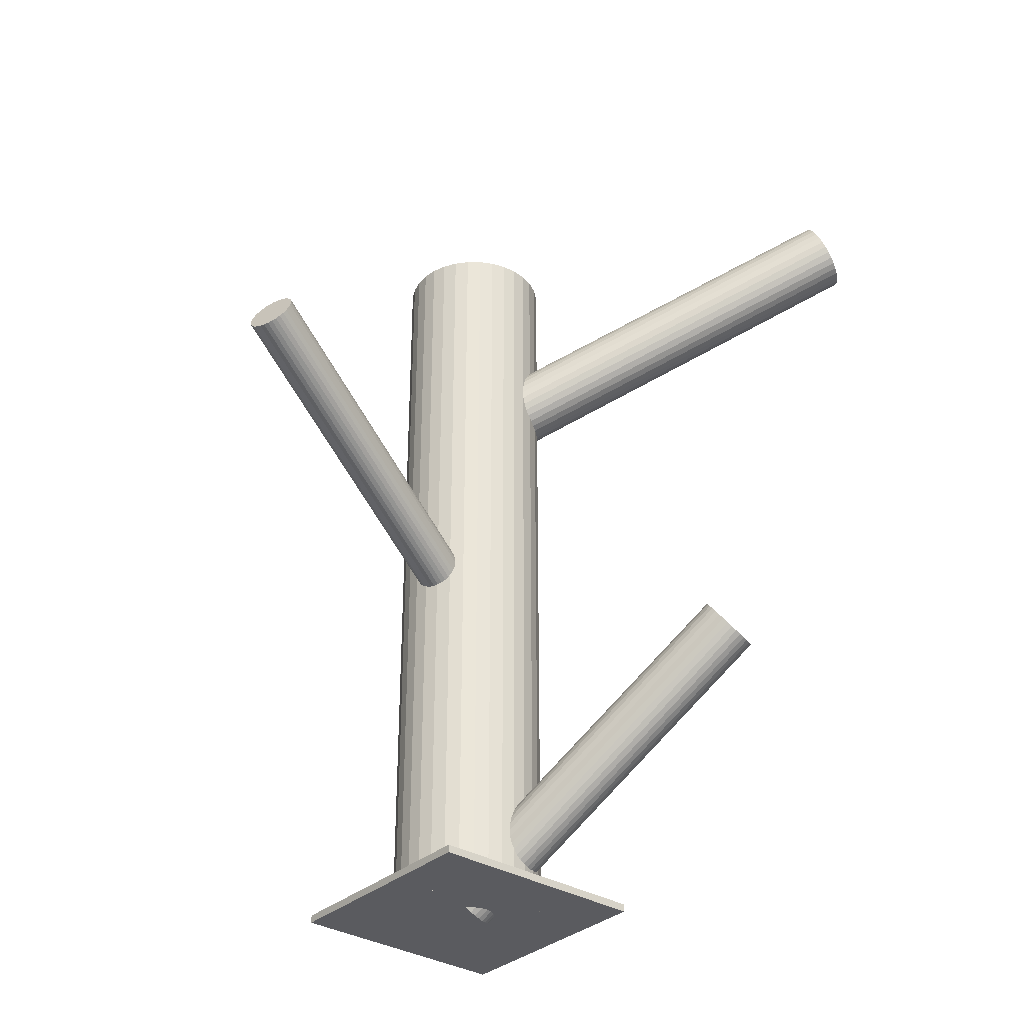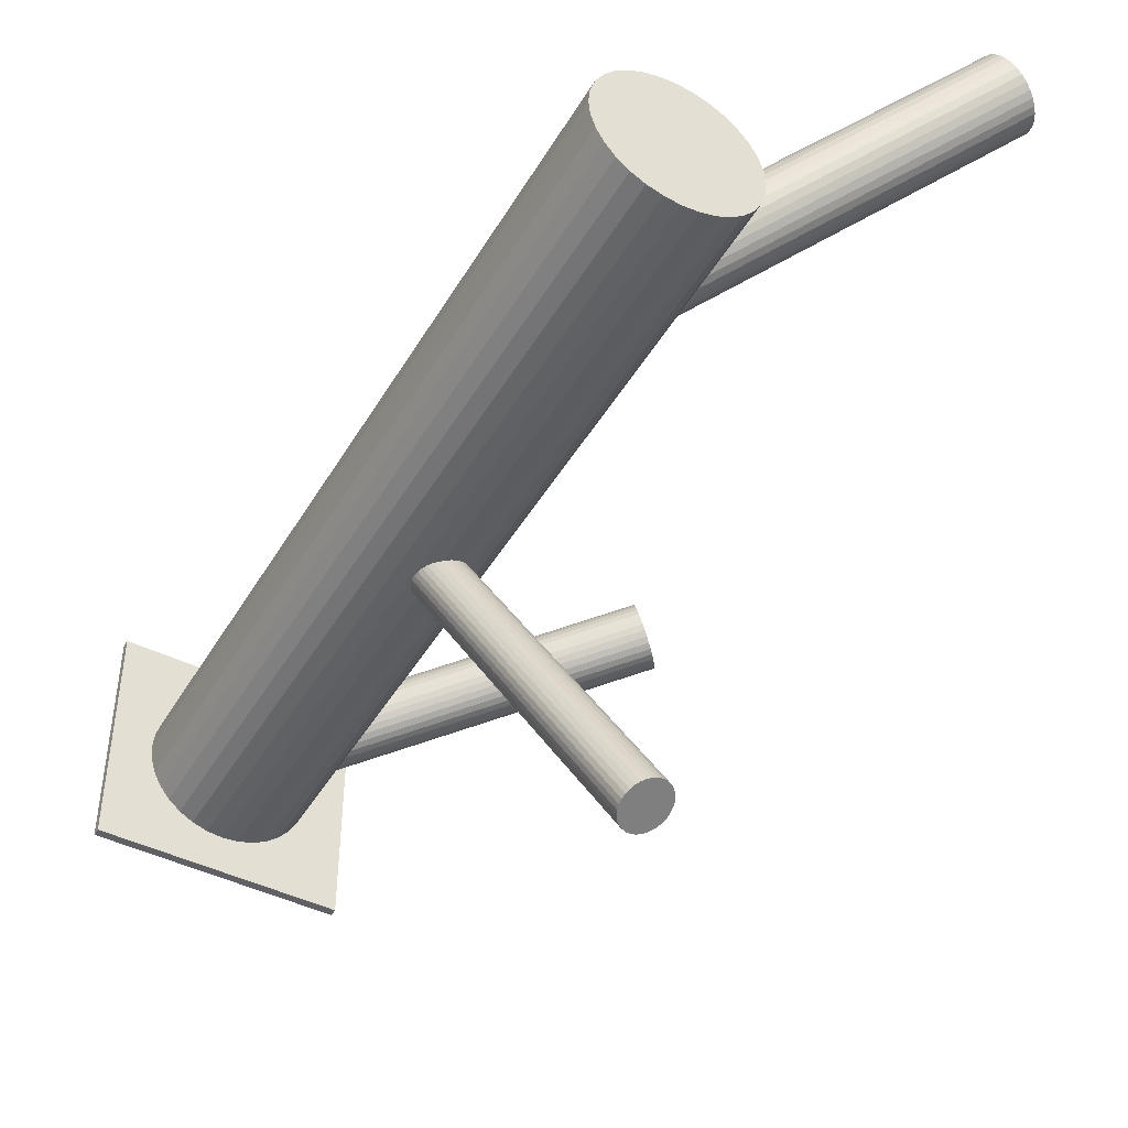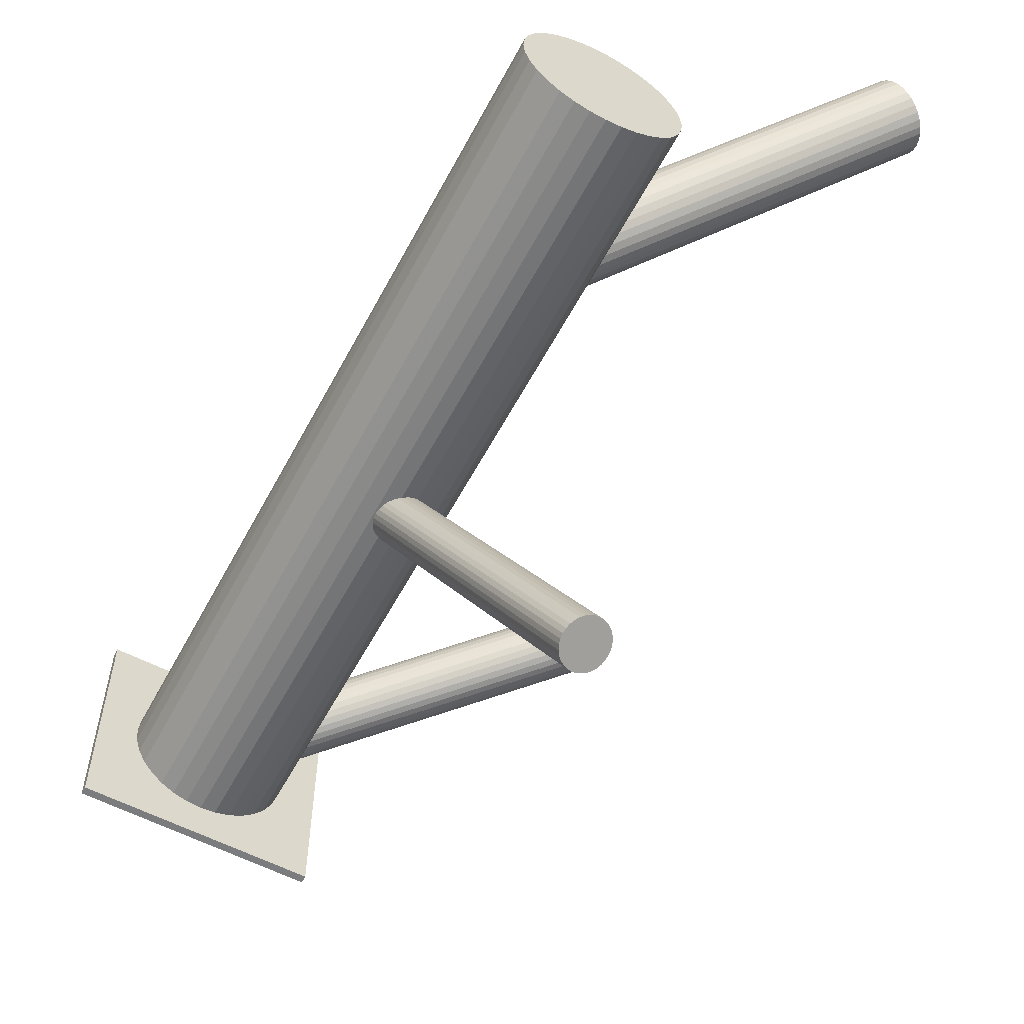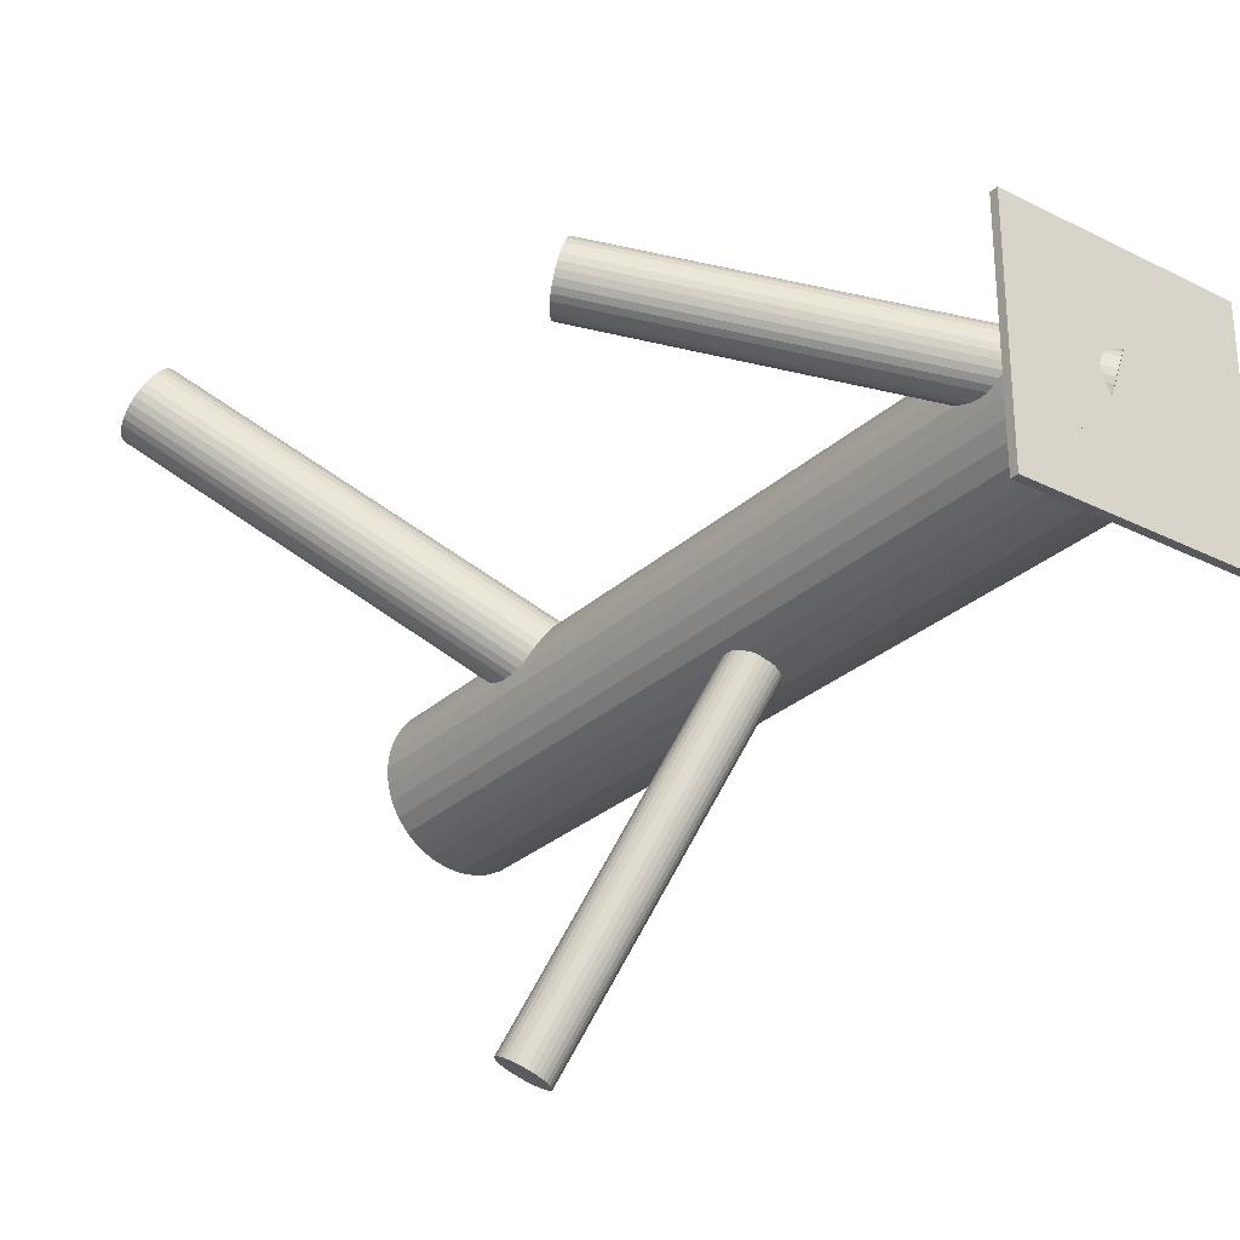
<metadata>
{"format":"obj","ext":"obj","renderer":"f3d","projection":"perspective","resolution":1024,"background":"white","views":[{"elev":-33.3,"azim":50.2,"up":"+Z"},{"elev":-45.8,"azim":-29.1,"up":"+Y"},{"elev":-58.7,"azim":-28.0,"up":"+Y"},{"elev":-28.7,"azim":143.1,"up":"+Y"}]}
</metadata>
<code>
v -0.1265 0.05881 -0.05916
v 0.2117 0.3739 0.4935
v 0.2304 0.3985 0.4344
v 0.1884 0.1527 -0.1668
v 0.04127 -0.3781 0.1153
v -0.1205 0.05857 -0.4995
v 0.2597 0.3723 0.4238
v -0.1294 0.03655 -0.106
v 0.2304 0.3474 0.4993
v -0.0889 0.1187 0.4502
v -0.0889 0.1187 -0.4905
v -0.0889 -0.02886 0.4502
v -0.0889 -0.02886 -0.4905
v 0.1832 0.1851 -0.1746
v -0.006597 -0.3867 0.1336
v 0.02642 -0.3736 0.1368
v -0.1345 0.03452 -0.1065
v 0.1825 0.1791 -0.171
v -0.1623 0.04292 -0.06629
v 0.02354 -0.3958 0.08991
v 0.2598 0.331 0.4763
v 0.2081 0.3917 0.4763
v -0.1635 0.0337 -0.08571
v -0.1247 0.0389 -0.1046
v 0.2641 0.3315 0.4691
v 0.01844 -0.3979 0.08942
v 0.1917 0.1468 -0.1684
v -0.1396 0.01289 -0.4557
v -0.1194 0.01651 -0.4824
v -0.009336 -0.3895 0.1296
v 0.2546 0.3318 0.4829
v -0.157 0.07336 -0.4606
v 0.02831 -0.3935 0.09139
v -0.1368 0.07698 -0.4873
v -0.01053 -0.3987 0.1102
v 0.27 0.352 0.4344
v 0.2093 0.396 0.4691
v 0.2294 0.1601 -0.2211
v 0.2272 0.1423 -0.2106
v 0.2428 0.3374 0.4935
v -0.1518 0.05097 -0.05677
v -0.1129 0.05617 -0.07562
v -0.1419 0.05535 -0.0548
v -0.1141 0.04695 -0.09503
v 0.2092 0.1324 -0.1838
v 0.2712 0.3459 0.4402
v -0.1875 0.1187 0.4502
v -0.1875 0.1187 -0.4905
v -0.1875 -0.02886 0.4502
v -0.1875 -0.02886 -0.4905
v 0.2 0.1374 -0.1746
v 0.04004 -0.3762 0.1203
v -0.1559 0.0313 -0.4435
v 0.001206 -0.3814 0.1392
v 0.03885 -0.3855 0.1009
v -0.147 0.05332 -0.0553
v 0.01107 -0.377 0.1411
v -0.1169 0.0442 -0.09895
v -0.161 0.06371 -0.4513
v -0.1499 0.03106 -0.1022
v 0.2676 0.3333 0.4616
v -0.07545 -0.01782 0.4502
v -0.07545 -0.01782 -0.4905
v -0.07545 0.1077 0.4502
v -0.07545 0.1077 -0.4905
v -0.1233 0.05763 0.1702
v -0.1618 0.0577 -0.4478
v -0.1647 0.03555 -0.08066
v 0.1856 0.1591 -0.1662
v 0.005971 -0.3791 0.1406
v 0.003091 -0.4013 0.09378
v -0.1525 0.02538 -0.4452
v -0.1662 0.07781 0.2086
v 0.03611 -0.3882 0.09699
v 0.2247 0.3535 0.5
v -0.01176 -0.3968 0.1153
v 0.1904 0.198 -0.1892
v -0.1148 0.03866 -0.4978
v -0.117 0.02087 -0.4873
v -0.2712 -0.08805 -0.4905
v -0.2712 -0.08805 -0.4814
v -0.2712 0.1779 -0.4905
v -0.2712 0.1779 -0.4814
v -0.1698 0.06522 0.23
v -0.1413 0.07376 0.1767
v -0.1315 0.05815 -0.05677
v -0.135 0.01101 -0.4606
v 0.2179 0.1326 -0.1947
v -0.1442 0.01599 -0.4513
v -0.2202 0.01097 0.4502
v -0.2202 0.01097 -0.4905
v -0.2202 0.0789 0.4502
v -0.2202 0.0789 -0.4905
v 0.2164 0.191 -0.2184
v -0.1079 0.01516 0.2011
v -0.1685 0.0592 0.2358
v 0.2283 0.1668 -0.2227
v 0.1983 0.2008 -0.2003
v -0.1532 0.07933 0.1873
v 0.0215 -0.3742 0.1392
v -0.06442 0.09424 0.4502
v -0.06442 0.09424 -0.4905
v -0.06442 -0.00437 0.4502
v -0.06442 -0.00437 -0.4905
v -0.1627 0.07966 0.2011
v -0.1586 0.03774 -0.443
v -0.1067 0.01942 0.1939
v -0.1583 0.08017 0.1939
v -0.1123 0.04961 -0.09056
v -0.1649 0.03777 -0.07562
v 0.206 0.1663 -0.1947
v -0.1366 0.05698 -0.0553
v -0.129 0.06381 0.1709
v -0.1583 0.03889 0.2463
v 0.04066 -0.3828 0.1054
v -0.129 0.0127 0.2358
v -0.1539 0.07662 -0.4659
v -0.1582 0.03135 -0.09503
v -0.01197 -0.3946 0.1203
v -0.1722 -0.03706 0.4502
v -0.1722 -0.03706 -0.4905
v -0.1722 0.1269 0.4502
v -0.1722 0.1269 -0.4905
v -0.1103 0.03723 0.1767
v -0.1613 0.03228 -0.09056
v 0.2137 0.1318 -0.1892
v 0.2546 0.3789 0.4231
v -0.1137 0.04409 0.1731
v 0.1837 0.1659 -0.1668
v 0.01632 -0.3754 0.1406
v -0.156 0.04838 -0.05916
v -0.1263 0.01119 -0.4715
v -0.1279 0.06966 -0.4952
v 0.1957 0.1416 -0.171
v 0.1941 0.2001 -0.1947
v -0.005242 -0.401 0.1009
v -0.1221 0.05893 -0.06237
v 0.2117 0.3991 0.4616
v -0.1159 0.0454 -0.4995
v -0.008329 -0.4001 0.1054
v -0.1459 0.07943 -0.4771
v -0.227 0.04493 0.4502
v -0.227 0.04493 -0.4905
v -0.003037 -0.384 0.1368
v -0.1413 0.02062 0.2442
v 0.2217 0.1346 -0.2003
v 0.0309 -0.3735 0.1336
v 0.2081 0.3865 0.4829
v -0.05117 0.02762 0.4502
v -0.05117 0.02762 -0.4905
v -0.05117 0.06225 0.4502
v -0.05117 0.06225 -0.4905
v -0.1555 0.132 0.4502
v -0.1555 0.132 -0.4905
v -0.1555 -0.04211 0.4502
v -0.1555 -0.04211 -0.4905
v -0.1382 -0.04381 0.4502
v -0.1382 -0.04381 -0.4905
v -0.1382 0.04493 -0.08066
v -0.1382 0.04493 0.4502
v -0.1382 0.04493 0.2086
v -0.1382 0.04493 -0.4905
v -0.1382 0.04493 -0.4715
v -0.1382 0.1337 0.4502
v -0.1382 0.1337 -0.4905
v 0.2365 0.3951 0.4296
v 0.2264 0.1735 -0.2232
v -0.1209 0.132 0.4502
v -0.1209 0.132 -0.4905
v -0.1209 -0.04211 0.4502
v -0.1209 -0.04211 -0.4905
v 0.27 0.3365 0.454
v 0.2093 0.3805 0.4887
v -0.2252 0.02762 0.4502
v -0.2252 0.02762 -0.4905
v -0.2252 0.06225 0.4502
v -0.2252 0.06225 -0.4905
v 0.01476 -0.3875 0.1153
v 0.2247 0.4006 0.4402
v 0.2151 0.4009 0.454
v -0.1305 0.01044 -0.4659
v -0.1605 0.04447 -0.4435
v -0.1351 0.06925 0.1731
v -0.1543 0.03094 -0.09895
v -0.04946 0.04493 0.4502
v -0.04946 0.04493 -0.4905
v -0.1485 0.02021 -0.4478
v 0.212 0.1953 -0.2149
v 0.2712 0.3407 0.4468
v 0.2195 0.4015 0.4468
v -0.1501 0.07867 -0.4715
v -0.1204 0.04148 -0.1022
v 0.2028 0.2003 -0.2056
v -0.1627 0.04578 0.2442
v -0.1151 0.05759 -0.07076
v -0.001386 -0.4015 0.09699
v 0.1848 0.1904 -0.1789
v -0.1662 0.05264 0.2406
v 0.1826 0.1726 -0.1684
v 0.2488 0.334 0.4887
v -0.1042 -0.03706 0.4502
v -0.1042 -0.03706 -0.4905
v -0.1042 0.1269 0.4502
v -0.1042 0.1269 -0.4905
v -0.1182 0.05852 -0.06629
v 0.2488 0.3851 0.4238
v 0.2195 0.3602 0.4993
v -0.1226 0.01324 -0.4771
v -0.1474 0.02606 0.2463
v 0.03255 -0.3909 0.09378
v -0.1181 0.05098 0.1709
v 0.2676 0.3585 0.4296
v -0.1474 0.07716 0.1815
v 0.03784 -0.3748 0.1252
v 0.2641 0.3654 0.426
v -0.1398 0.03289 -0.106
v 0.03476 -0.3739 0.1296
v 0.2203 0.1859 -0.2211
v -0.1178 0.05212 -0.5
v -0.1181 0.009696 0.2234
v -0.1115 0.0521 -0.08571
v -0.1698 0.07045 0.2234
v -0.1641 0.04025 -0.07076
v 0.0132 -0.3995 0.08991
v 0.2365 0.3419 0.4971
v 0.2289 0.1476 -0.2149
v 0.2296 0.1536 -0.2184
v -0.1137 0.01021 0.2161
v -0.212 0.09424 0.4502
v -0.212 0.09424 -0.4905
v -0.212 -0.00437 0.4502
v -0.212 -0.00437 -0.4905
v -0.1233 0.01054 0.23
v 0.04148 -0.3803 0.1102
v -0.01115 -0.3921 0.1252
v -0.1079 0.03066 0.1815
v -0.1685 0.0747 0.2161
v 0.2237 0.18 -0.2227
v -0.1322 0.07388 -0.4916
v -0.1351 0.01611 0.2406
v -0.05622 0.01097 0.4502
v -0.05622 0.01097 -0.4905
v -0.05622 0.0789 0.4502
v -0.05622 0.0789 -0.4905
v 0.2396 0.3662 0.4616
v -0.1414 0.07886 -0.4824
v -0.1449 0.03172 -0.1046
v -0.005223 -0.08805 -0.4905
v -0.005223 -0.08805 -0.4814
v -0.005223 0.1779 -0.4905
v -0.005223 0.1779 -0.4814
v -0.1594 0.06899 -0.4557
v -0.1067 0.02465 0.1873
v -0.1616 0.0512 -0.4452
v 0.2248 0.1379 -0.2056
v 0.2046 0.1343 -0.1789
v 0.008015 -0.4007 0.09139
v 0.2427 0.3905 0.426
v 0.1872 0.1947 -0.1838
v -0.1102 0.01205 0.2086
v 0.2075 0.1984 -0.2106
v -0.1239 0.06449 -0.4978
v -0.1117 0.05431 -0.08066
v 0.2151 0.3671 0.4971
v -0.1531 0.03223 0.2471
v -0.1154 0.02616 -0.4916
v -0.1146 0.03217 -0.4952
v -0.201 -0.01782 0.4502
v -0.201 -0.01782 -0.4905
v -0.201 0.1077 0.4502
v -0.201 0.1077 -0.4905
v -0.1596 0.04567 -0.06237
f 186 162 152
f 186 152 185
f 185 152 151
f 185 151 160
f 152 162 244
f 152 244 151
f 151 244 243
f 151 243 160
f 244 162 102
f 244 102 243
f 243 102 101
f 243 101 160
f 102 162 65
f 102 65 101
f 101 65 64
f 101 64 160
f 65 162 11
f 65 11 64
f 64 11 10
f 64 10 160
f 11 162 204
f 11 204 10
f 10 204 203
f 10 203 160
f 204 162 169
f 204 169 203
f 203 169 168
f 203 168 160
f 169 162 165
f 169 165 168
f 168 165 164
f 168 164 160
f 165 162 154
f 165 154 164
f 164 154 153
f 164 153 160
f 154 162 123
f 154 123 153
f 153 123 122
f 153 122 160
f 123 162 48
f 123 48 122
f 122 48 47
f 122 47 160
f 48 162 271
f 48 271 47
f 47 271 270
f 47 270 160
f 271 162 230
f 271 230 270
f 270 230 229
f 270 229 160
f 230 162 93
f 230 93 229
f 229 93 92
f 229 92 160
f 93 162 177
f 93 177 92
f 92 177 176
f 92 176 160
f 177 162 143
f 177 143 176
f 176 143 142
f 176 142 160
f 143 162 175
f 143 175 142
f 142 175 174
f 142 174 160
f 175 162 91
f 175 91 174
f 174 91 90
f 174 90 160
f 91 162 232
f 91 232 90
f 90 232 231
f 90 231 160
f 232 162 269
f 232 269 231
f 231 269 268
f 231 268 160
f 269 162 50
f 269 50 268
f 268 50 49
f 268 49 160
f 50 162 121
f 50 121 49
f 49 121 120
f 49 120 160
f 121 162 156
f 121 156 120
f 120 156 155
f 120 155 160
f 156 162 158
f 156 158 155
f 155 158 157
f 155 157 160
f 158 162 171
f 158 171 157
f 157 171 170
f 157 170 160
f 171 162 202
f 171 202 170
f 170 202 201
f 170 201 160
f 202 162 13
f 202 13 201
f 201 13 12
f 201 12 160
f 13 162 63
f 13 63 12
f 12 63 62
f 12 62 160
f 63 162 104
f 63 104 62
f 62 104 103
f 62 103 160
f 104 162 242
f 104 242 103
f 103 242 241
f 103 241 160
f 242 162 150
f 242 150 241
f 241 150 149
f 241 149 160
f 150 162 186
f 150 186 149
f 149 186 185
f 149 185 160
f 263 159 42
f 263 42 5
f 5 42 52
f 5 52 178
f 42 159 195
f 42 195 52
f 52 195 214
f 52 214 178
f 195 159 205
f 195 205 214
f 214 205 217
f 214 217 178
f 205 159 137
f 205 137 217
f 217 137 147
f 217 147 178
f 137 159 1
f 137 1 147
f 147 1 16
f 147 16 178
f 1 159 86
f 1 86 16
f 16 86 100
f 16 100 178
f 86 159 112
f 86 112 100
f 100 112 130
f 100 130 178
f 112 159 43
f 112 43 130
f 130 43 57
f 130 57 178
f 43 159 56
f 43 56 57
f 57 56 70
f 57 70 178
f 56 159 41
f 56 41 70
f 70 41 54
f 70 54 178
f 41 159 131
f 41 131 54
f 54 131 144
f 54 144 178
f 131 159 272
f 131 272 144
f 144 272 15
f 144 15 178
f 272 159 19
f 272 19 15
f 15 19 30
f 15 30 178
f 19 159 223
f 19 223 30
f 30 223 235
f 30 235 178
f 223 159 110
f 223 110 235
f 235 110 119
f 235 119 178
f 110 159 68
f 110 68 119
f 119 68 76
f 119 76 178
f 68 159 23
f 68 23 76
f 76 23 35
f 76 35 178
f 23 159 125
f 23 125 35
f 35 125 140
f 35 140 178
f 125 159 118
f 125 118 140
f 140 118 136
f 140 136 178
f 118 159 184
f 118 184 136
f 136 184 196
f 136 196 178
f 184 159 60
f 184 60 196
f 196 60 71
f 196 71 178
f 60 159 247
f 60 247 71
f 71 247 257
f 71 257 178
f 247 159 216
f 247 216 257
f 257 216 224
f 257 224 178
f 216 159 17
f 216 17 224
f 224 17 26
f 224 26 178
f 17 159 8
f 17 8 26
f 26 8 20
f 26 20 178
f 8 159 24
f 8 24 20
f 20 24 33
f 20 33 178
f 24 159 192
f 24 192 33
f 33 192 210
f 33 210 178
f 192 159 58
f 192 58 210
f 210 58 74
f 210 74 178
f 58 159 44
f 58 44 74
f 74 44 55
f 74 55 178
f 44 159 109
f 44 109 55
f 55 109 115
f 55 115 178
f 109 159 221
f 109 221 115
f 115 221 234
f 115 234 178
f 221 159 263
f 221 263 234
f 234 263 5
f 234 5 178
f 191 163 117
f 191 117 135
f 135 117 77
f 135 77 111
f 117 163 32
f 117 32 77
f 77 32 259
f 77 259 111
f 32 163 252
f 32 252 259
f 259 252 197
f 259 197 111
f 252 163 59
f 252 59 197
f 197 59 14
f 197 14 111
f 59 163 67
f 59 67 14
f 14 67 18
f 14 18 111
f 67 163 254
f 67 254 18
f 18 254 199
f 18 199 111
f 254 163 182
f 254 182 199
f 199 182 129
f 199 129 111
f 182 163 106
f 182 106 129
f 129 106 69
f 129 69 111
f 106 163 53
f 106 53 69
f 69 53 4
f 69 4 111
f 53 163 72
f 53 72 4
f 4 72 27
f 4 27 111
f 72 163 187
f 72 187 27
f 27 187 134
f 27 134 111
f 187 163 89
f 187 89 134
f 134 89 51
f 134 51 111
f 89 163 28
f 89 28 51
f 51 28 256
f 51 256 111
f 28 163 87
f 28 87 256
f 256 87 45
f 256 45 111
f 87 163 181
f 87 181 45
f 45 181 126
f 45 126 111
f 181 163 132
f 181 132 126
f 126 132 88
f 126 88 111
f 132 163 208
f 132 208 88
f 88 208 146
f 88 146 111
f 208 163 29
f 208 29 146
f 146 29 255
f 146 255 111
f 29 163 79
f 29 79 255
f 255 79 39
f 255 39 111
f 79 163 266
f 79 266 39
f 39 266 226
f 39 226 111
f 266 163 267
f 266 267 226
f 226 267 227
f 226 227 111
f 267 163 78
f 267 78 227
f 227 78 38
f 227 38 111
f 78 163 139
f 78 139 38
f 38 139 97
f 38 97 111
f 139 163 219
f 139 219 97
f 97 219 167
f 97 167 111
f 219 163 6
f 219 6 167
f 167 6 238
f 167 238 111
f 6 163 262
f 6 262 238
f 238 262 218
f 238 218 111
f 262 163 133
f 262 133 218
f 218 133 94
f 218 94 111
f 133 163 239
f 133 239 94
f 94 239 188
f 94 188 111
f 239 163 34
f 239 34 188
f 188 34 261
f 188 261 111
f 34 163 246
f 34 246 261
f 261 246 193
f 261 193 111
f 246 163 141
f 246 141 193
f 193 141 98
f 193 98 111
f 141 163 191
f 141 191 98
f 98 191 135
f 98 135 111
f 73 161 237
f 73 237 138
f 138 237 37
f 138 37 245
f 237 161 222
f 237 222 37
f 37 222 22
f 37 22 245
f 222 161 84
f 222 84 22
f 22 84 148
f 22 148 245
f 84 161 96
f 84 96 148
f 148 96 173
f 148 173 245
f 96 161 198
f 96 198 173
f 173 198 2
f 173 2 245
f 198 161 194
f 198 194 2
f 2 194 264
f 2 264 245
f 194 161 114
f 194 114 264
f 264 114 207
f 264 207 245
f 114 161 265
f 114 265 207
f 207 265 75
f 207 75 245
f 265 161 209
f 265 209 75
f 75 209 9
f 75 9 245
f 209 161 145
f 209 145 9
f 9 145 225
f 9 225 245
f 145 161 240
f 145 240 225
f 225 240 40
f 225 40 245
f 240 161 116
f 240 116 40
f 40 116 200
f 40 200 245
f 116 161 233
f 116 233 200
f 200 233 31
f 200 31 245
f 233 161 220
f 233 220 31
f 31 220 21
f 31 21 245
f 220 161 228
f 220 228 21
f 21 228 25
f 21 25 245
f 228 161 260
f 228 260 25
f 25 260 61
f 25 61 245
f 260 161 95
f 260 95 61
f 61 95 172
f 61 172 245
f 95 161 107
f 95 107 172
f 172 107 189
f 172 189 245
f 107 161 253
f 107 253 189
f 189 253 46
f 189 46 245
f 253 161 236
f 253 236 46
f 46 236 36
f 46 36 245
f 236 161 124
f 236 124 36
f 36 124 212
f 36 212 245
f 124 161 128
f 124 128 212
f 212 128 215
f 212 215 245
f 128 161 211
f 128 211 215
f 215 211 7
f 215 7 245
f 211 161 66
f 211 66 7
f 7 66 127
f 7 127 245
f 66 161 113
f 66 113 127
f 127 113 206
f 127 206 245
f 113 161 183
f 113 183 206
f 206 183 258
f 206 258 245
f 183 161 85
f 183 85 258
f 258 85 166
f 258 166 245
f 85 161 213
f 85 213 166
f 166 213 3
f 166 3 245
f 213 161 99
f 213 99 3
f 3 99 179
f 3 179 245
f 99 161 108
f 99 108 179
f 179 108 190
f 179 190 245
f 108 161 105
f 108 105 190
f 190 105 180
f 190 180 245
f 105 161 73
f 105 73 180
f 180 73 138
f 180 138 245
f 81 83 80
f 248 81 80
f 80 83 82
f 82 248 80
f 81 251 83
f 249 81 248
f 249 251 81
f 83 251 82
f 250 248 82
f 82 251 250
f 250 249 248
f 251 249 250

</code>
